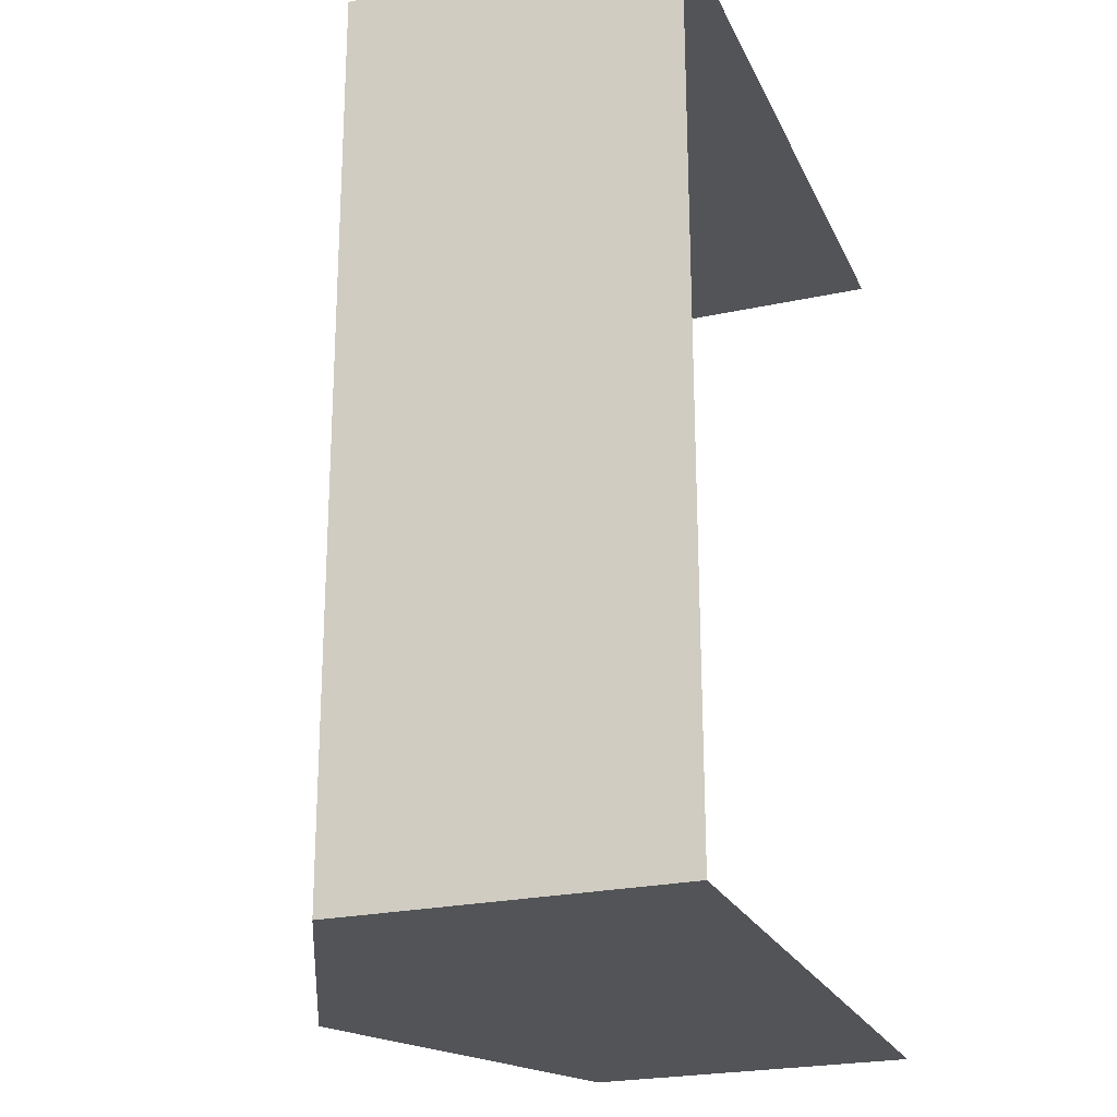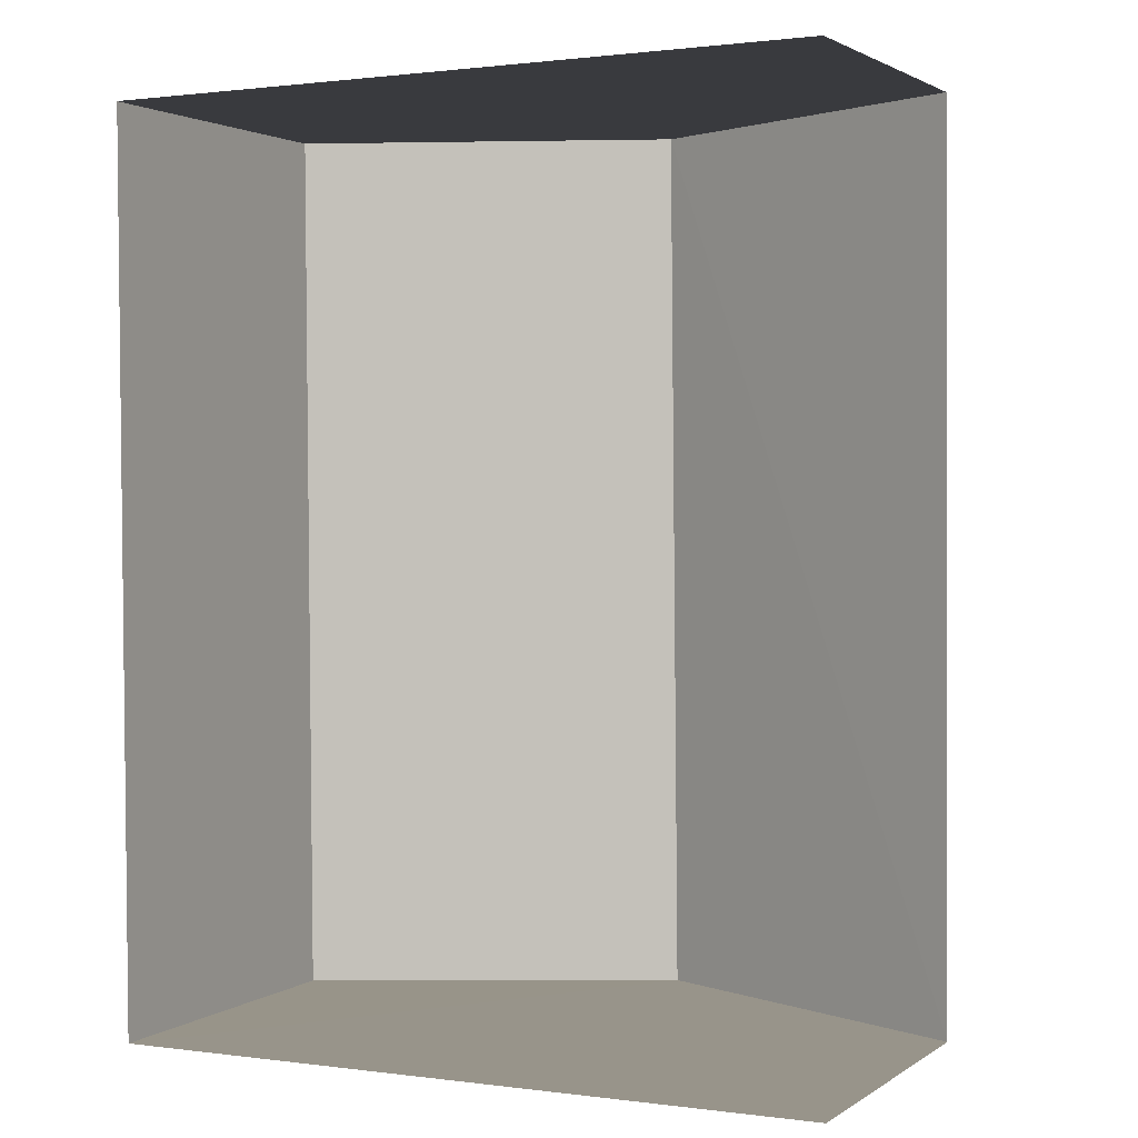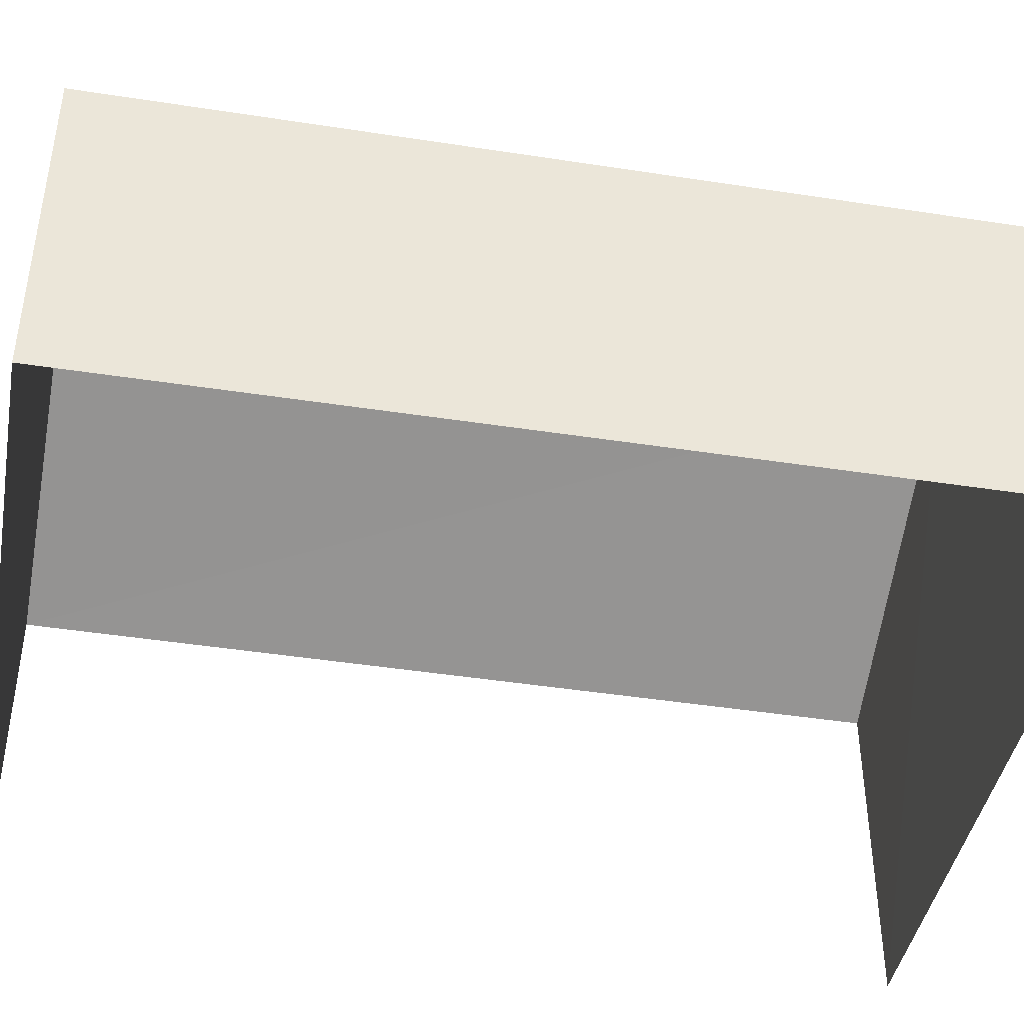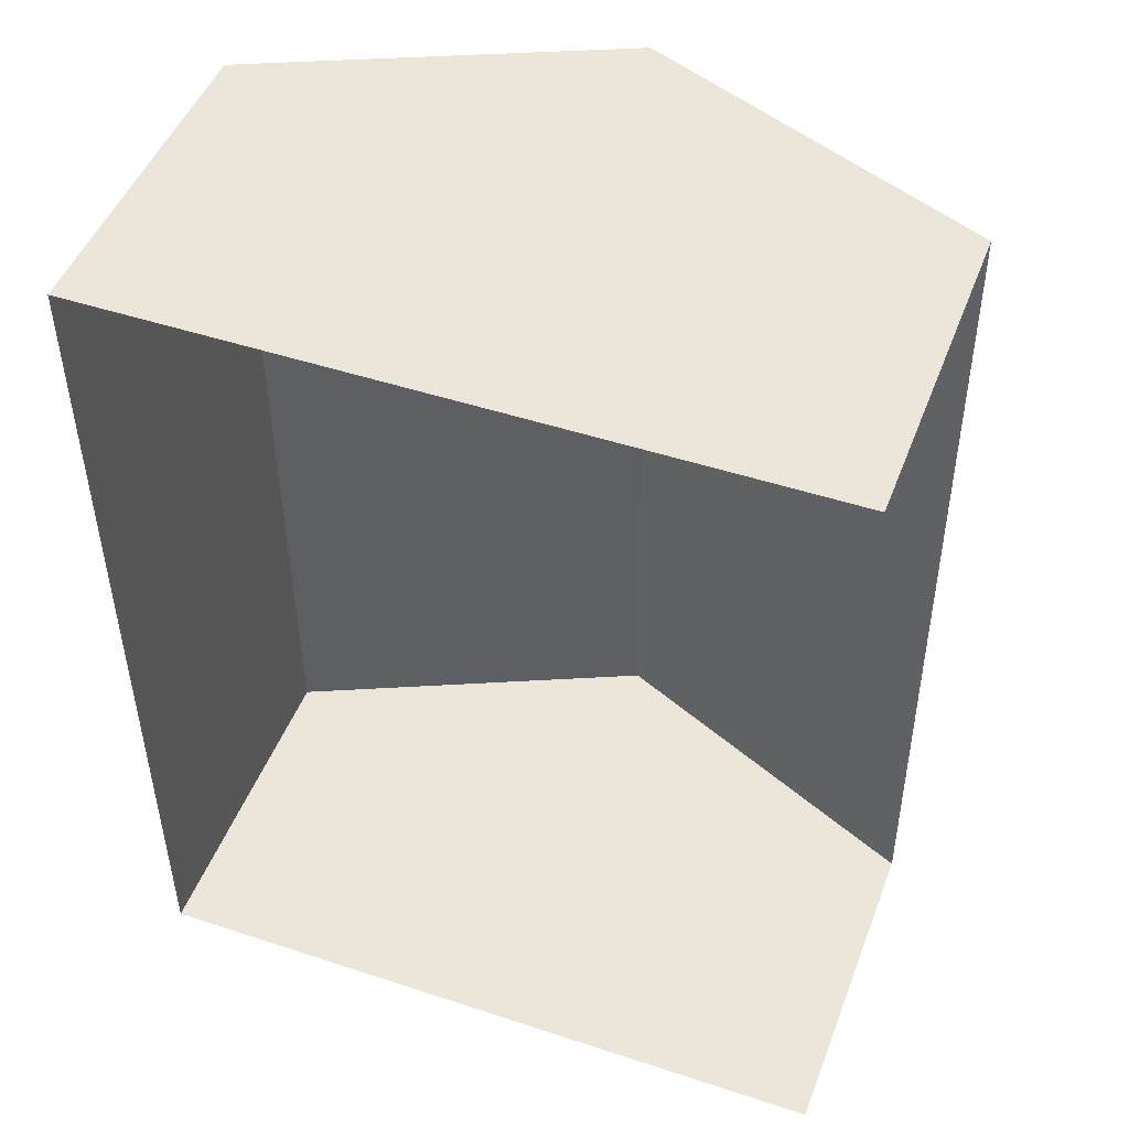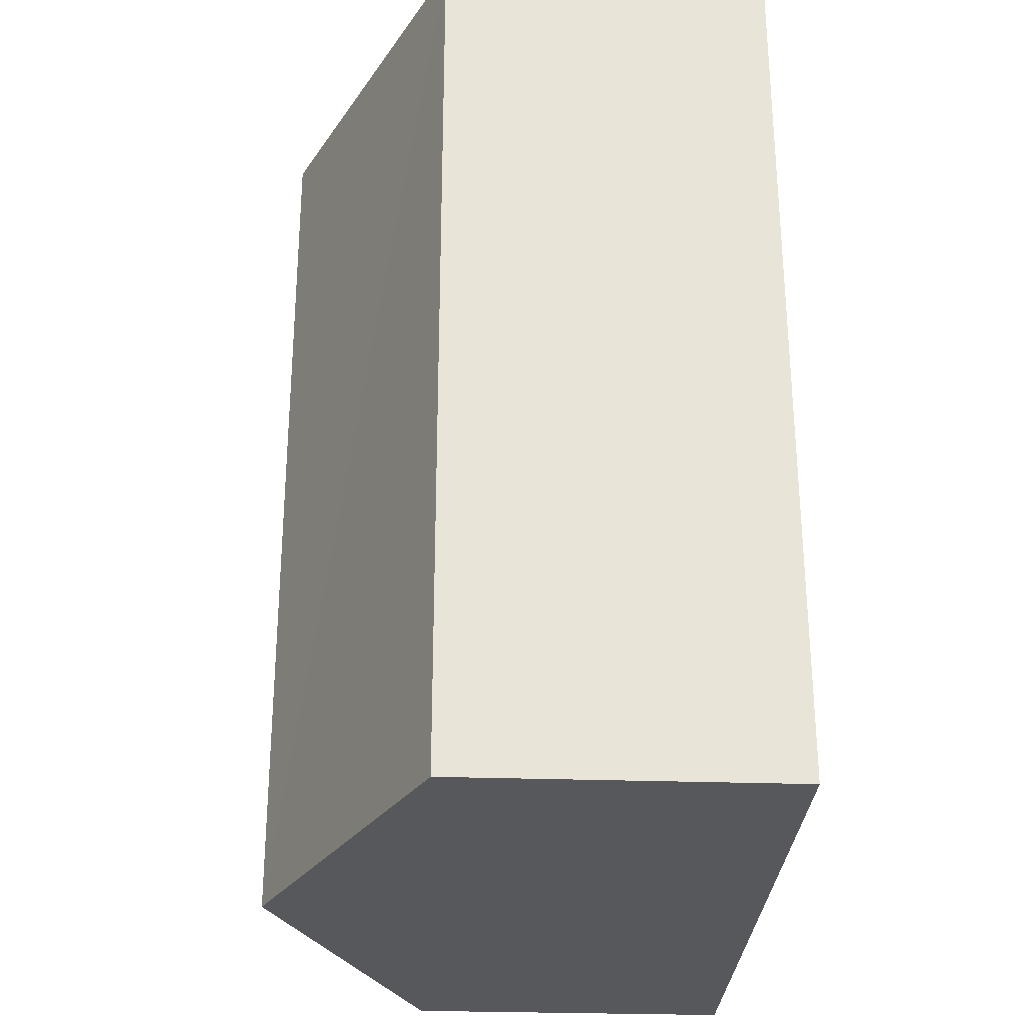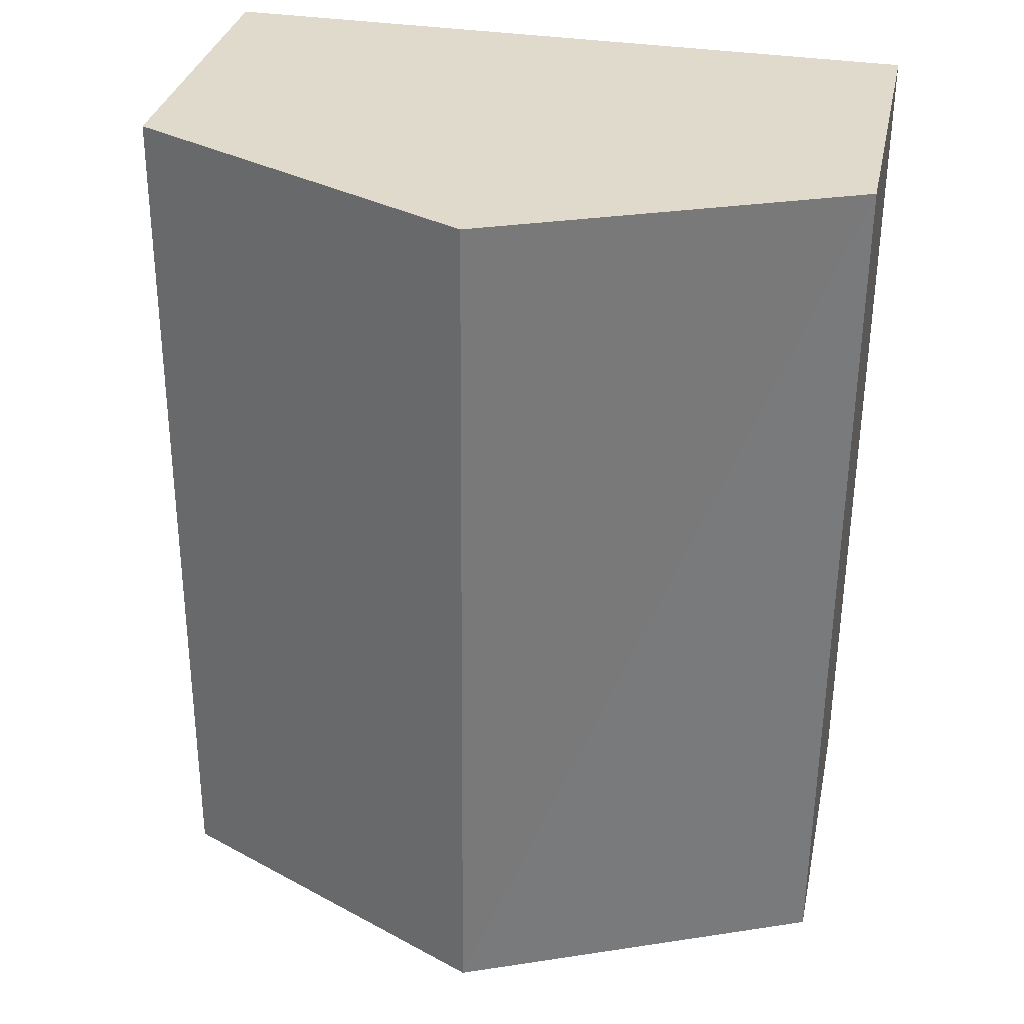
<metadata>
{"format":"obj","ext":"obj","renderer":"f3d","projection":"perspective","resolution":1024,"background":"white","views":[{"elev":-23.7,"azim":109.8,"up":"+Y"},{"elev":2.1,"azim":-153.7,"up":"+Y"},{"elev":-42.8,"azim":79.0,"up":"+Z"},{"elev":47.9,"azim":-159.3,"up":"+Y"},{"elev":-28.9,"azim":87.3,"up":"+Y"},{"elev":32.2,"azim":11.9,"up":"+Y"}]}
</metadata>
<code>
v -3.722e+05 -1.043e+05 31.76
v -3.722e+05 -1.043e+05 31.76
v -3.722e+05 -1.043e+05 31.76
v -3.722e+05 -1.043e+05 31.76
v -3.722e+05 -1.043e+05 37
v -3.722e+05 -1.043e+05 35.29
v -3.722e+05 -1.043e+05 37
v -3.722e+05 -1.043e+05 35.29
v -3.722e+05 -1.043e+05 35.29
v -3.722e+05 -1.043e+05 35.29
f 1 2 3
f 1 4 2
f 6 4 1
f 6 8 4
f 5 6 7
f 5 8 6
f 7 9 5
f 7 10 9
f 9 2 5
f 2 4 5
f 4 8 5
f 9 3 2
f 9 10 3
f 6 1 7
f 1 3 7
f 3 10 7

</code>
